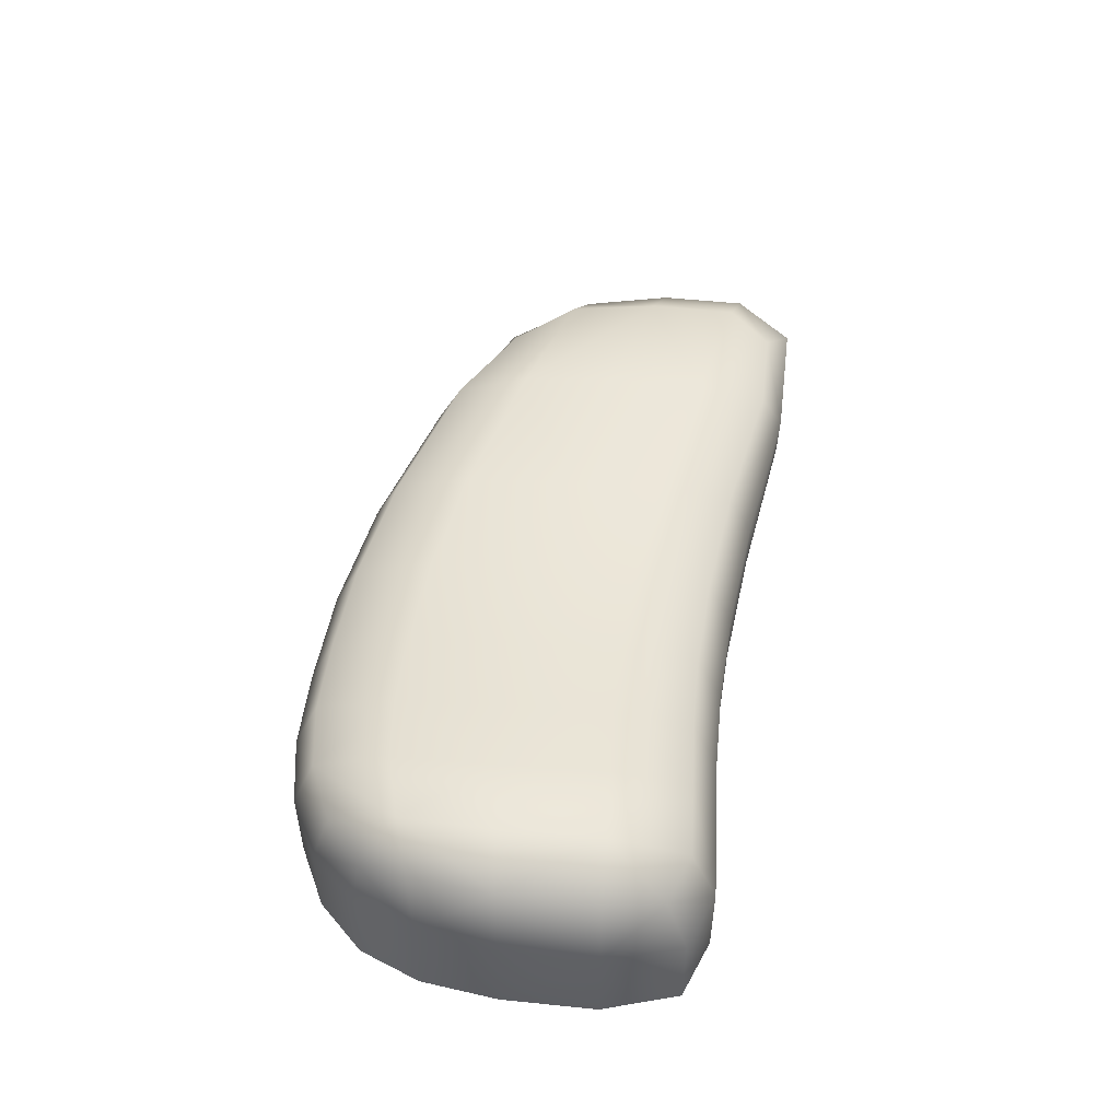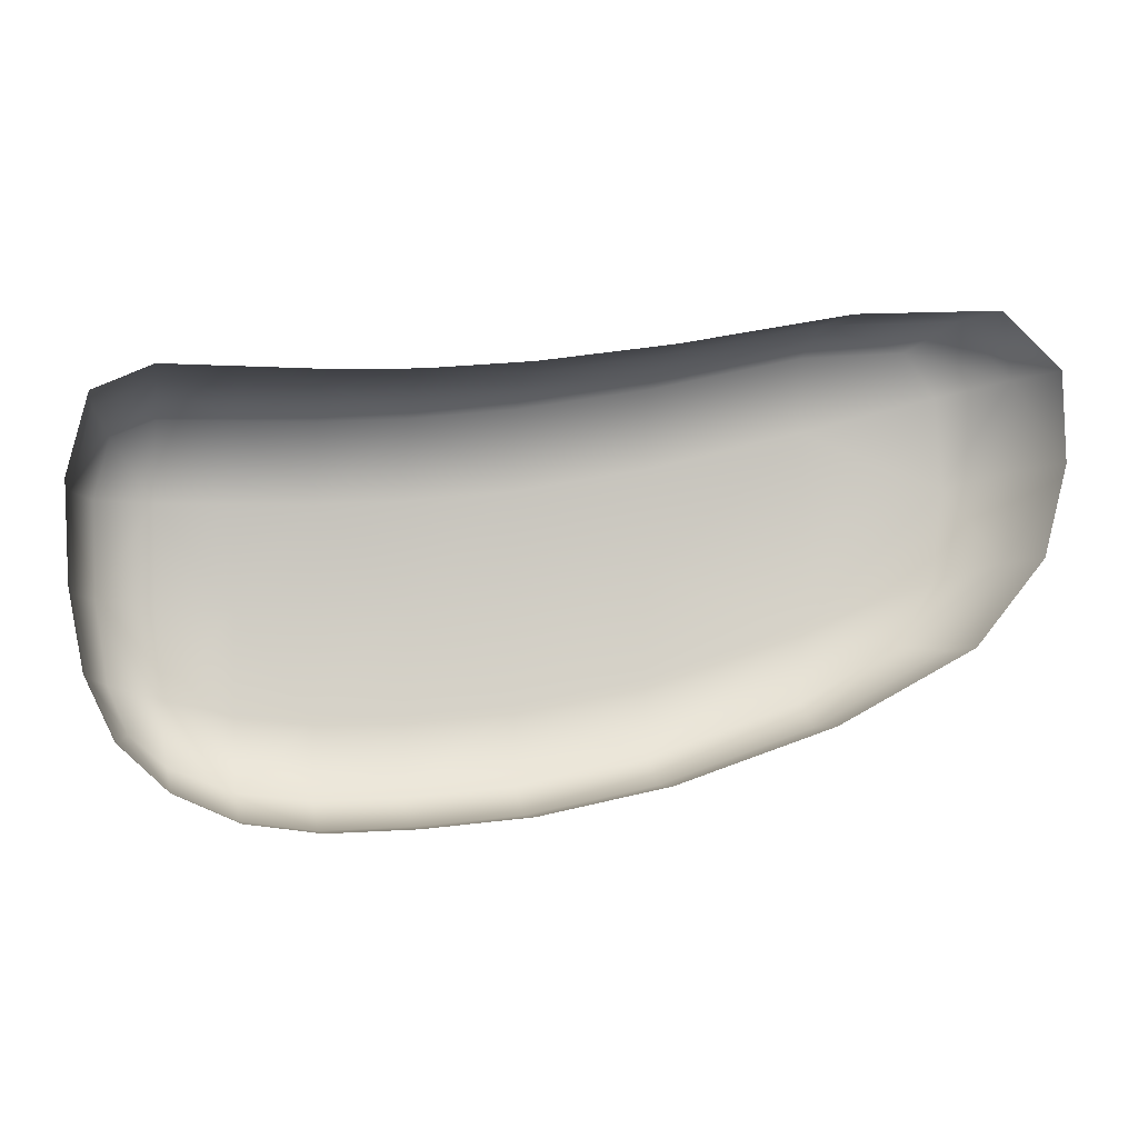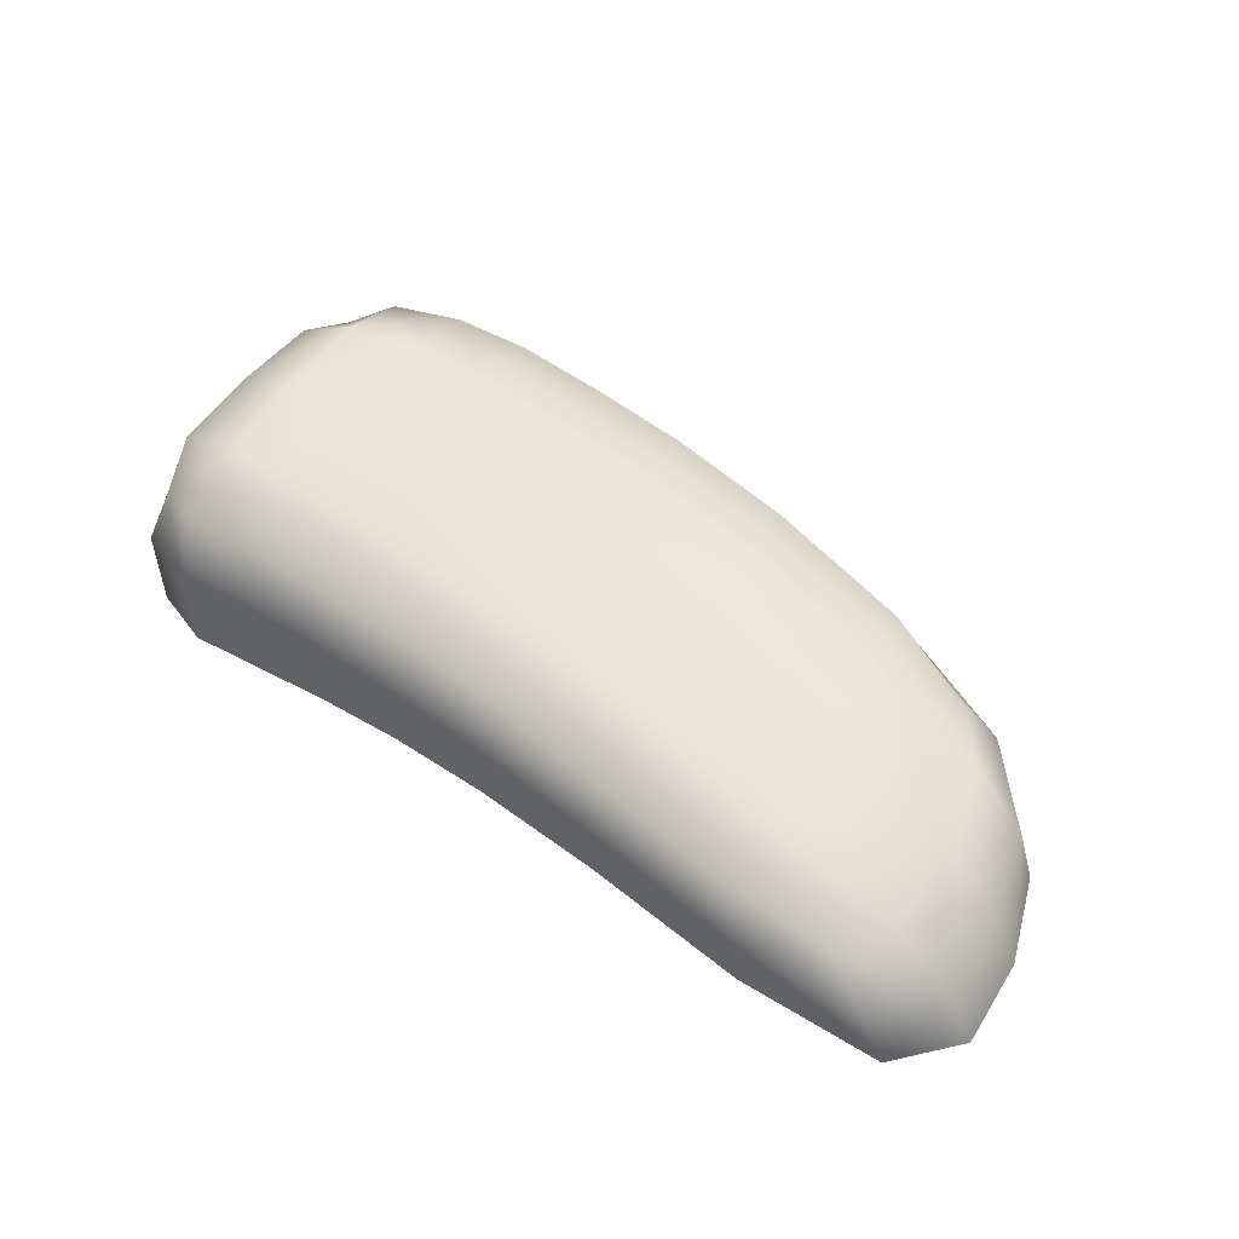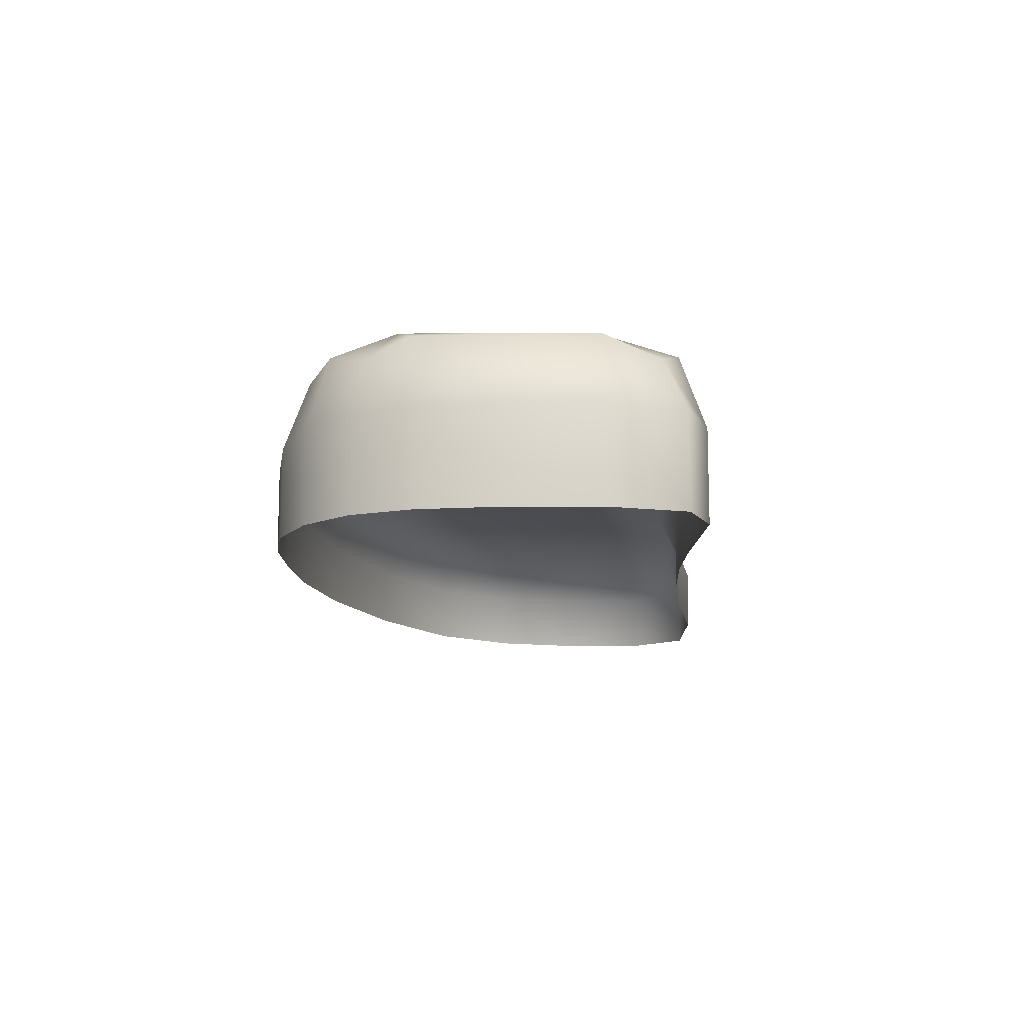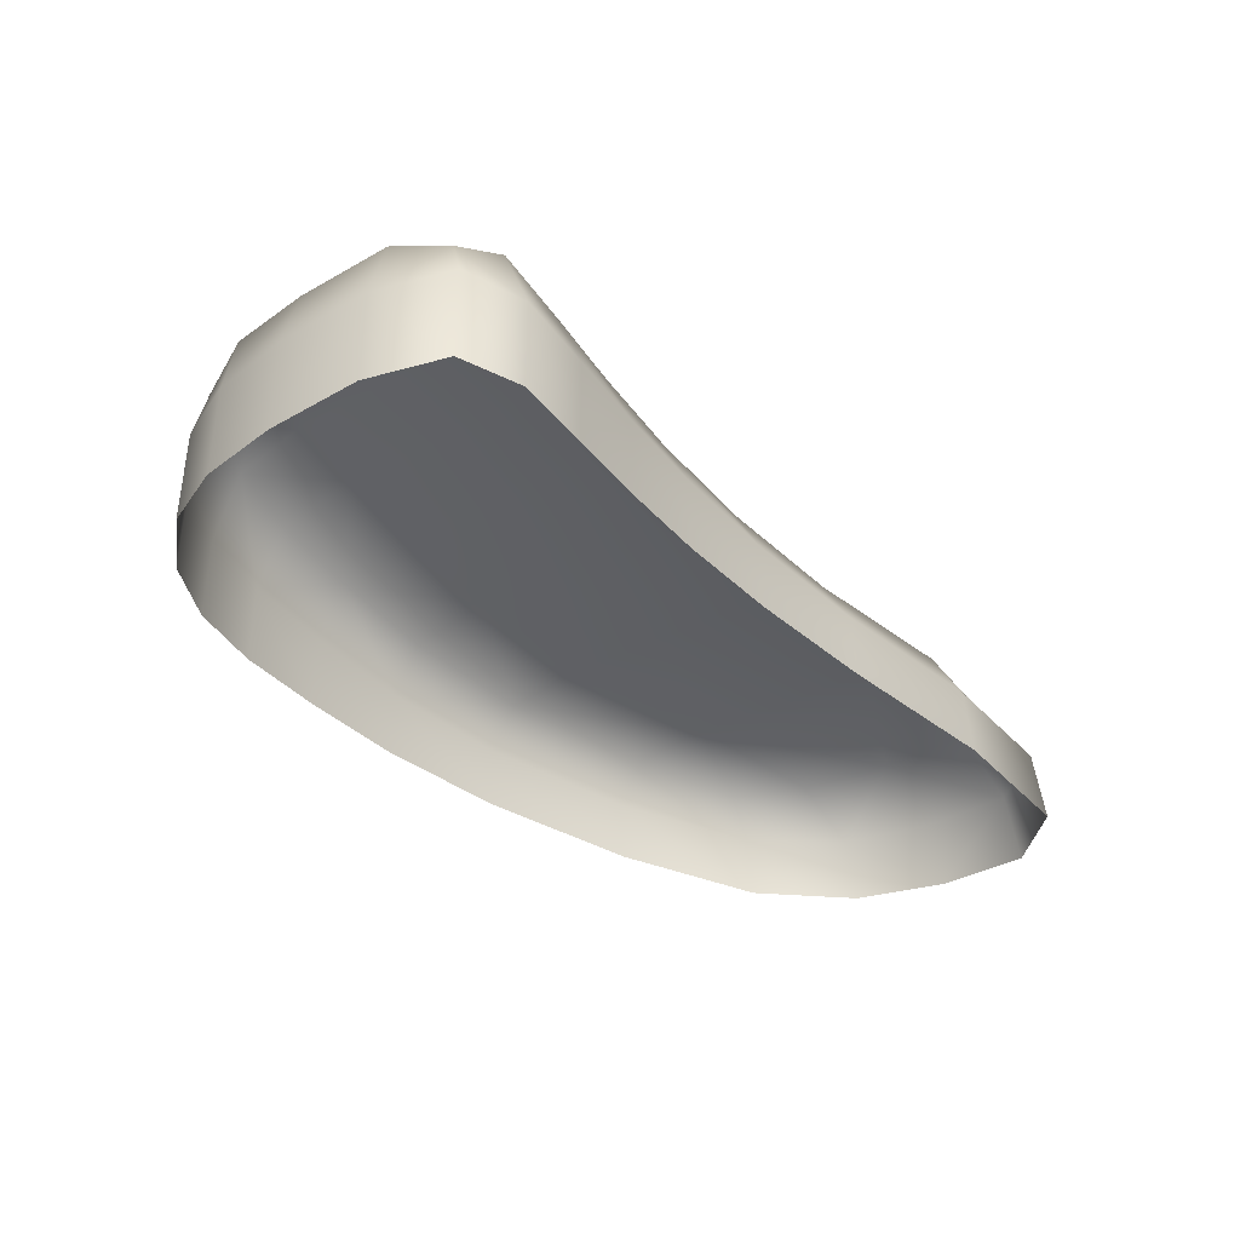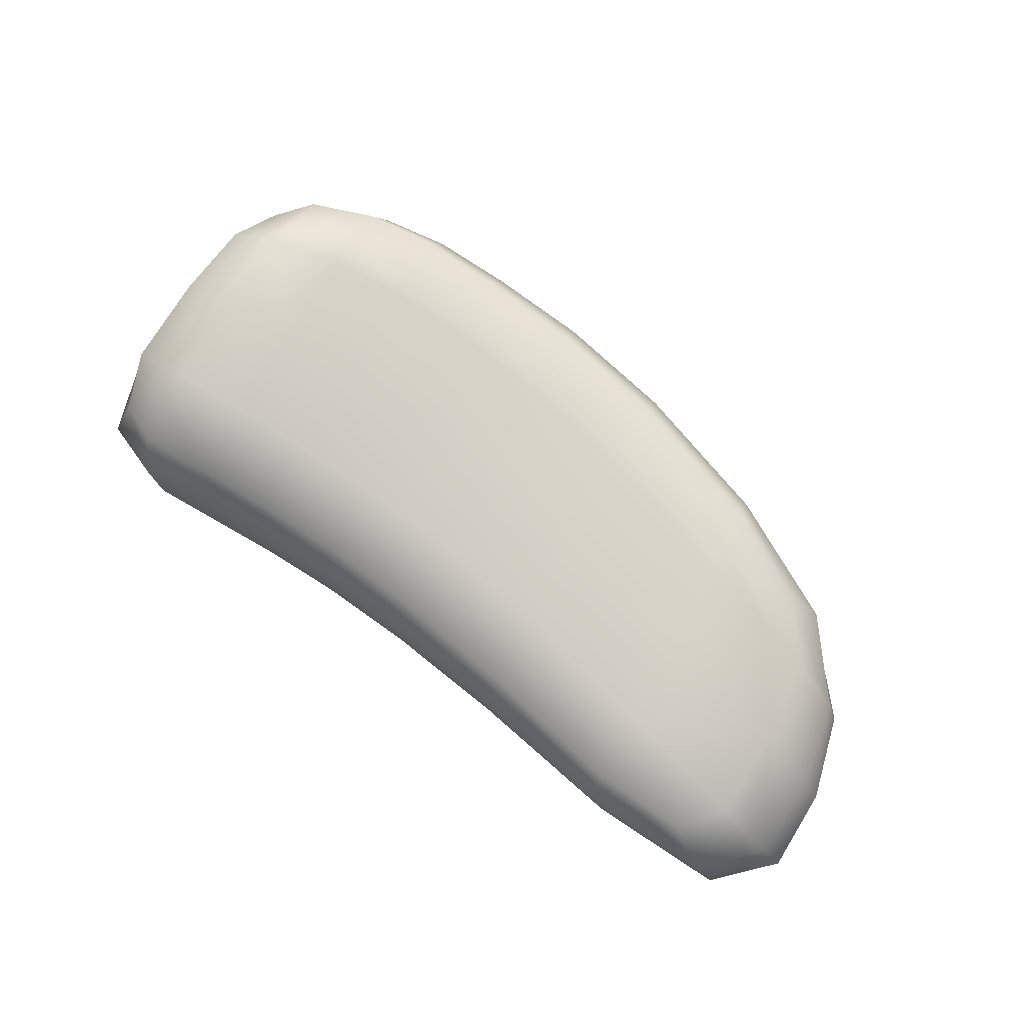
<metadata>
{"format":"obj","ext":"obj","renderer":"f3d","projection":"perspective","resolution":1024,"background":"white","views":[{"elev":51.0,"azim":-86.5,"up":"+Y"},{"elev":-5.1,"azim":-10.6,"up":"+Z"},{"elev":53.1,"azim":29.7,"up":"+Y"},{"elev":-11.9,"azim":-92.4,"up":"+Y"},{"elev":-37.4,"azim":-56.7,"up":"+Y"},{"elev":77.5,"azim":29.8,"up":"+Y"}]}
</metadata>
<code>
g Box03
v -386.5 -303.9 -9254
v -503.5 -289.6 -9320
v -496.5 -271.8 -9232
v -338.2 -290.2 -9176
v -685 -285.3 -9384
v -683.2 -266.8 -9292
v -681.7 -266.8 -9170
v -490.6 -271.8 -9116
v -325.8 -290.2 -9066
v -835.6 -274 -9416
v -835.6 -253.9 -9323
v -959.8 -259.2 -9429
v -959.8 -237 -9336
v -959.8 -237 -9212
v -835.6 -253.9 -9199
v -1062 -244.3 -9433
v -1062 -220 -9340
v -1148 -231.1 -9423
v -1150 -204.8 -9334
v -1152 -204.8 -9214
v -1062 -220 -9216
v -1225 -221.1 -9395
v -1233 -193.4 -9318
v -1269 -238.9 -9358
v -1293 -215.2 -9302
v -1308 -215.2 -9206
v -1241 -193.4 -9210
v -494.7 -271.8 -9000
v -332.4 -290.2 -8956
v -682.8 -266.8 -9048
v -683.5 -285.3 -8957
v -497.6 -289.6 -8914
v -375.1 -303.9 -8906
v -835.6 -253.9 -9075
v -959.8 -237 -9088
v -959.8 -259.2 -8995
v -835.6 -274 -8982
v -1062 -220 -9092
v -1153 -204.8 -9092
v -1153 -231.1 -8999
v -1062 -244.3 -8999
v -1244 -193.4 -9092
v -1313 -215.2 -9092
v -1295 -238.9 -9023
v -1244 -221.1 -8999
v -333.1 -414.7 -9260
v -496.7 -414.7 -9349
v -502.2 -343.3 -9349
v -345.3 -343.6 -9260
v -683.3 -414.7 -9414
v -684.6 -340.8 -9414
v -685 -285.3 -9384
v -503.5 -289.6 -9320
v -386.5 -303.9 -9254
v -835.6 -414.7 -9447
v -835.6 -334.3 -9447
v -959.8 -414.7 -9459
v -959.8 -325.9 -9459
v -959.8 -259.2 -9429
v -835.6 -274 -9416
v -1062 -414.7 -9464
v -1062 -317.4 -9464
v -1147 -414.7 -9453
v -1147 -309.8 -9453
v -1148 -231.1 -9423
v -1062 -244.3 -9433
v -1222 -414.7 -9421
v -1222 -304.1 -9421
v -1279 -414.7 -9368
v -1279 -300.5 -9368
v -1269 -238.9 -9358
v -1225 -221.1 -9395
v -1279 -414.7 -9368
v -1313 -414.7 -9297
v -1313 -299.3 -9297
v -1279 -300.5 -9368
v -1330 -414.7 -9205
v -1330 -299.3 -9205
v -1308 -215.2 -9206
v -1293 -215.2 -9302
v -1269 -238.9 -9358
v -1335 -414.7 -9092
v -1335 -299.3 -9092
v -1313 -414.7 -8999
v -1313 -300.5 -8999
v -1313 -215.2 -9092
v -1313 -414.7 -8999
v -1244 -414.7 -8968
v -1244 -304.1 -8968
v -1313 -300.5 -8999
v -1153 -414.7 -8968
v -1153 -309.8 -8968
v -1153 -231.1 -8999
v -1244 -221.1 -8999
v -1295 -238.9 -9023
v -1062 -414.7 -8968
v -1062 -317.4 -8968
v -959.8 -414.7 -8964
v -959.8 -325.9 -8964
v -1062 -244.3 -8999
v -835.6 -414.7 -8951
v -835.6 -334.3 -8951
v -677 -414.7 -8927
v -681.1 -340.8 -8927
v -683.5 -285.3 -8957
v -835.6 -274 -8982
v -471.7 -414.7 -8885
v -487.9 -343.3 -8885
v -295.6 -414.7 -8875
v -323.8 -343.6 -8875
v -375.1 -303.9 -8906
v -497.6 -289.6 -8914
v -295.6 -414.7 -8875
v -224.5 -414.7 -8942
v -256.8 -343.7 -8942
v -323.8 -343.6 -8875
v -221.5 -414.7 -9049
v -251.1 -343.7 -9049
v -325.8 -290.2 -9066
v -332.4 -290.2 -8956
v -249.5 -414.7 -9157
v -271.1 -343.7 -9157
v -333.1 -414.7 -9260
v -345.3 -343.6 -9260
v -386.5 -303.9 -9254
v -338.2 -290.2 -9176
f 89 90 87
f 90 89 95
f 94 95 89
f 89 93 94
f 93 89 92
f 87 88 89
f 91 89 88
f 89 91 92
f 97 92 91
f 92 97 93
f 100 93 97
f 97 36 100
f 36 97 99
f 91 96 97
f 98 97 96
f 97 98 99
f 102 99 98
f 99 102 36
f 106 36 102
f 98 101 102
f 103 102 101
f 108 107 109
f 107 108 103
f 104 103 108
f 103 104 102
f 105 102 104
f 102 105 106
f 108 105 104
f 105 108 112
f 111 112 108
f 109 110 108
f 111 108 110
f 34 36 37
f 36 34 35
f 1 2 3
f 5 3 2
f 3 5 6
f 11 6 5
f 6 11 7
f 15 7 11
f 7 15 34
f 14 34 15
f 34 14 35
f 38 35 14
f 35 38 36
f 41 36 38
f 11 14 15
f 14 11 13
f 3 7 8
f 7 3 6
f 37 31 34
f 30 34 31
f 34 30 7
f 28 7 30
f 7 28 8
f 9 8 28
f 8 9 3
f 4 3 9
f 3 4 1
f 28 31 32
f 31 28 30
f 28 32 33
f 33 29 28
f 9 28 29
f 38 40 41
f 40 38 39
f 45 40 42
f 39 42 40
f 42 39 20
f 38 20 39
f 20 38 21
f 14 21 38
f 21 14 17
f 13 17 14
f 17 13 12
f 11 12 13
f 12 11 10
f 5 10 11
f 20 27 42
f 44 45 42
f 23 20 19
f 20 23 27
f 26 27 23
f 27 26 42
f 43 42 26
f 42 43 44
f 23 22 24
f 22 23 18
f 19 18 23
f 18 19 17
f 20 17 19
f 17 20 21
f 24 25 23
f 26 23 25
f 12 16 17
f 18 17 16
f 83 85 44
f 85 83 84
f 83 82 84
f 82 83 77
f 78 77 83
f 78 75 77
f 75 78 79
f 83 79 78
f 79 83 86
f 44 86 83
f 75 74 77
f 74 75 73
f 76 73 75
f 75 81 76
f 81 75 80
f 79 80 75
f 66 59 62
f 58 62 59
f 62 58 57
f 56 57 58
f 57 56 55
f 50 55 56
f 56 59 60
f 59 56 58
f 57 61 62
f 63 62 61
f 46 47 48
f 50 48 47
f 48 50 51
f 56 51 50
f 51 56 52
f 60 52 56
f 48 52 53
f 52 48 51
f 48 49 46
f 49 48 54
f 53 54 48
f 68 67 69
f 67 68 63
f 64 63 68
f 63 64 62
f 65 62 64
f 62 65 66
f 68 65 64
f 65 68 72
f 71 72 68
f 69 70 68
f 71 68 70
f 115 114 117
f 114 115 113
f 116 113 115
f 115 33 116
f 33 115 120
f 119 120 115
f 118 115 117
f 115 118 119
f 122 119 118
f 119 122 126
f 125 126 122
f 122 121 123
f 121 122 117
f 118 117 122
f 122 124 125
f 124 122 123

</code>
